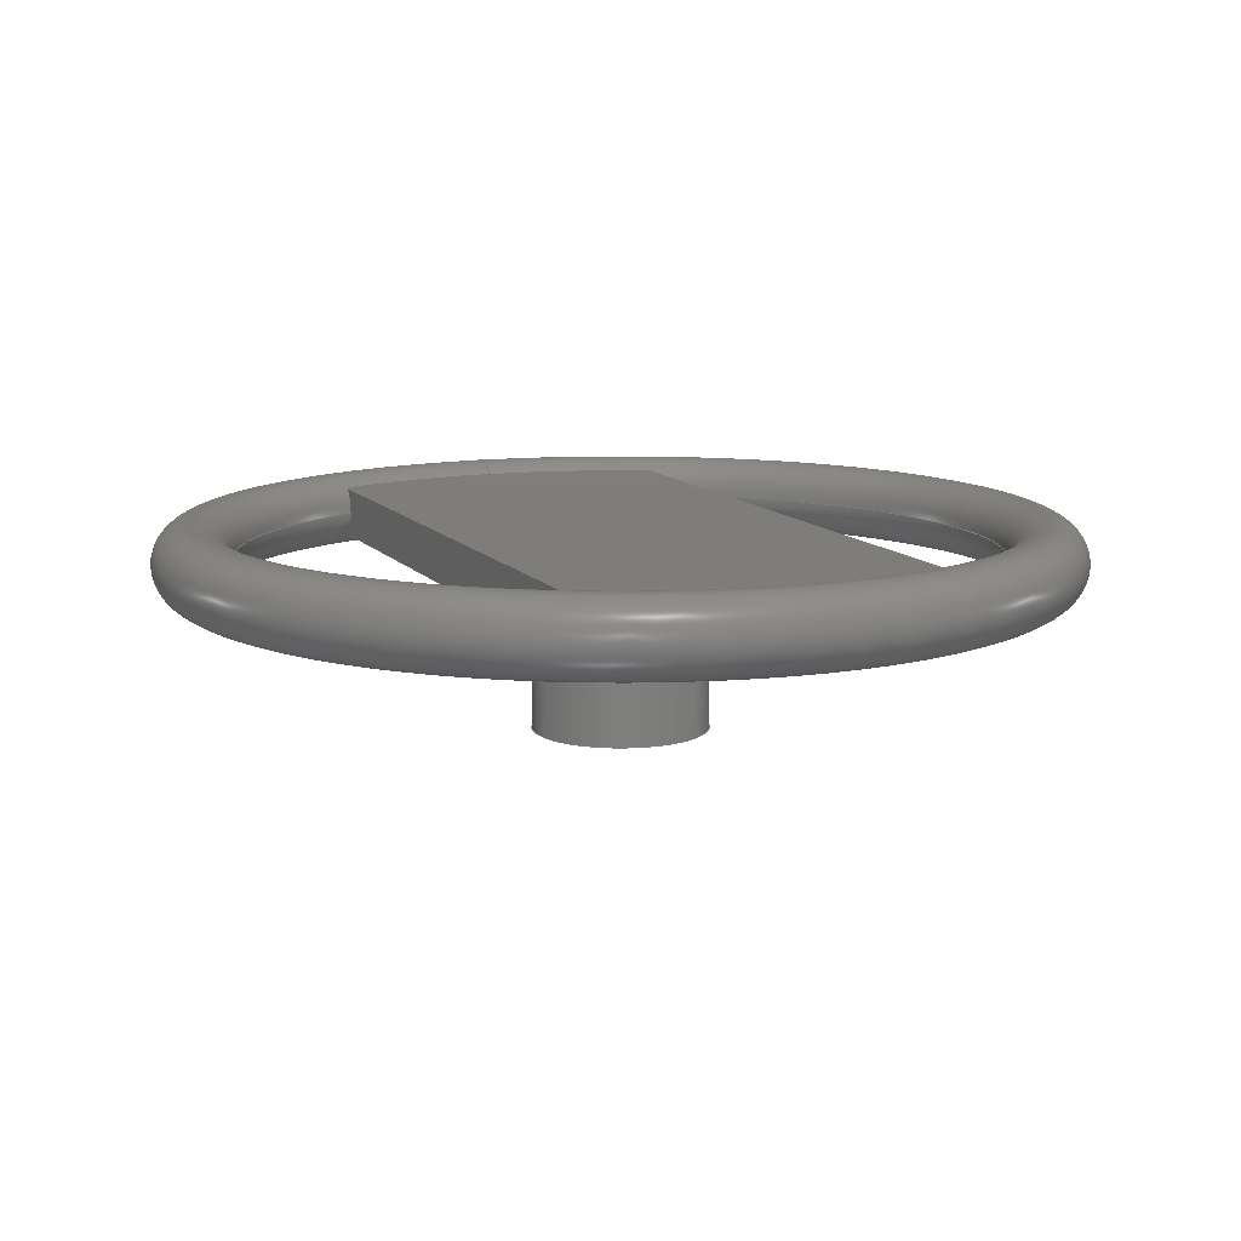
<metadata>
{"format":"step","ext":"step","renderer":"f3d","projection":"perspective","resolution":1024,"background":"white","views":[{"elev":11.3,"azim":67.8,"up":"+Z"}]}
</metadata>
<code>
ISO-10303-21;
DATA;
#1=MECHANICAL_DESIGN_GEOMETRIC_PRESENTATION_REPRESENTATION('',(#4),#351);
#2=SHAPE_REPRESENTATION_RELATIONSHIP('SRR','None',#358,#3);
#3=ADVANCED_BREP_SHAPE_REPRESENTATION('',(#5),#350);
#4=STYLED_ITEM('',(#368),#5);
#5=MANIFOLD_SOLID_BREP('Body1',#153);
#6=TOROIDAL_SURFACE('',#181,165,15);
#7=CYLINDRICAL_SURFACE('',#175,35);
#8=FACE_BOUND('',#29,.T.);
#9=CIRCLE('',#169,153.8);
#10=CIRCLE('',#170,153.8);
#11=CIRCLE('',#171,153.8);
#12=CIRCLE('',#172,35);
#13=CIRCLE('',#174,35);
#14=CIRCLE('',#178,153.8);
#15=CIRCLE('',#179,153.8);
#16=CIRCLE('',#180,153.8);
#17=CIRCLE('',#182,15);
#18=CIRCLE('',#183,150);
#19=CIRCLE('',#184,150);
#20=FACE_OUTER_BOUND('',#27,.T.);
#21=FACE_OUTER_BOUND('',#28,.T.);
#22=FACE_OUTER_BOUND('',#30,.T.);
#23=FACE_OUTER_BOUND('',#31,.T.);
#24=FACE_OUTER_BOUND('',#32,.T.);
#25=FACE_OUTER_BOUND('',#33,.T.);
#26=FACE_OUTER_BOUND('',#34,.T.);
#27=EDGE_LOOP('',(#93,#94,#95,#96,#97,#98));
#28=EDGE_LOOP('',(#99,#100,#101,#102,#103));
#29=EDGE_LOOP('',(#104));
#30=EDGE_LOOP('',(#105));
#31=EDGE_LOOP('',(#106,#107,#108,#109));
#32=EDGE_LOOP('',(#110,#111,#112,#113,#114,#115));
#33=EDGE_LOOP('',(#116,#117,#118,#119,#120));
#34=EDGE_LOOP('',(#121,#122,#123,#124,#125,#126,#127,#128,#129,#130,#131,
#132,#133,#134,#135,#136,#137,#138,#139,#140));
#35=LINE('',#243,#40);
#36=LINE('',#267,#41);
#37=LINE('',#282,#42);
#38=LINE('',#292,#43);
#39=LINE('',#307,#44);
#40=VECTOR('',#189,10);
#41=VECTOR('',#190,10);
#42=VECTOR('',#195,10);
#43=VECTOR('',#208,60);
#44=VECTOR('',#211,10);
#45=B_SPLINE_CURVE_WITH_KNOTS('',3,(#232,#233,#234,#235,#236,#237,#238,
#239,#240,#241),.UNSPECIFIED.,.F.,.F.,(4,2,2,2,4),(3.628,3.86,
4.145,4.412,4.68),.UNSPECIFIED.);
#46=B_SPLINE_CURVE_WITH_KNOTS('',3,(#245,#246,#247,#248,#249,#250,#251,
#252,#253,#254),.UNSPECIFIED.,.F.,.F.,(4,2,2,2,4),(4.68,4.947,
5.215,5.5,5.732),.UNSPECIFIED.);
#47=B_SPLINE_CURVE_WITH_KNOTS('',3,(#256,#257,#258,#259,#260,#261,#262,
#263,#264,#265),.UNSPECIFIED.,.F.,.F.,(4,2,2,2,4),(3.628,3.86,
4.145,4.412,4.68),.UNSPECIFIED.);
#48=B_SPLINE_CURVE_WITH_KNOTS('',3,(#268,#269,#270,#271,#272,#273,#274,
#275,#276,#277),.UNSPECIFIED.,.F.,.F.,(4,2,2,2,4),(4.68,4.947,
5.215,5.5,5.732),.UNSPECIFIED.);
#49=B_SPLINE_CURVE_WITH_KNOTS('',3,(#296,#297,#298,#299,#300,#301,#302,
#303,#304,#305),.UNSPECIFIED.,.F.,.F.,(4,2,2,2,4),(3.628,3.86,
4.145,4.412,4.68),.UNSPECIFIED.);
#50=B_SPLINE_CURVE_WITH_KNOTS('',3,(#309,#310,#311,#312,#313,#314,#315,
#316,#317,#318),.UNSPECIFIED.,.F.,.F.,(4,2,2,2,4),(4.68,4.947,
5.215,5.5,5.732),.UNSPECIFIED.);
#51=B_SPLINE_CURVE_WITH_KNOTS('',3,(#319,#320,#321,#322,#323,#324,#325,
#326,#327,#328),.UNSPECIFIED.,.F.,.F.,(4,2,2,2,4),(3.628,3.86,
4.145,4.412,4.68),.UNSPECIFIED.);
#52=B_SPLINE_CURVE_WITH_KNOTS('',3,(#329,#330,#331,#332,#333,#334,#335,
#336,#337,#338),.UNSPECIFIED.,.F.,.F.,(4,2,2,2,4),(4.68,4.947,
5.215,5.5,5.732),.UNSPECIFIED.);
#53=VERTEX_POINT('',#230);
#54=VERTEX_POINT('',#231);
#55=VERTEX_POINT('',#242);
#56=VERTEX_POINT('',#244);
#57=VERTEX_POINT('',#255);
#58=VERTEX_POINT('',#266);
#59=VERTEX_POINT('',#279);
#60=VERTEX_POINT('',#281);
#61=VERTEX_POINT('',#283);
#62=VERTEX_POINT('',#286);
#63=VERTEX_POINT('',#289);
#64=VERTEX_POINT('',#294);
#65=VERTEX_POINT('',#295);
#66=VERTEX_POINT('',#306);
#67=VERTEX_POINT('',#308);
#68=VERTEX_POINT('',#341);
#69=EDGE_CURVE('',#53,#54,#45,.T.);
#70=EDGE_CURVE('',#55,#53,#35,.T.);
#71=EDGE_CURVE('',#56,#55,#46,.T.);
#72=EDGE_CURVE('',#57,#56,#47,.T.);
#73=EDGE_CURVE('',#58,#57,#36,.T.);
#74=EDGE_CURVE('',#54,#58,#48,.T.);
#75=EDGE_CURVE('',#59,#53,#9,.T.);
#76=EDGE_CURVE('',#59,#60,#37,.T.);
#77=EDGE_CURVE('',#61,#60,#10,.T.);
#78=EDGE_CURVE('',#55,#61,#11,.T.);
#79=EDGE_CURVE('',#62,#62,#12,.F.);
#80=EDGE_CURVE('',#63,#63,#13,.T.);
#81=EDGE_CURVE('',#63,#62,#38,.T.);
#82=EDGE_CURVE('',#64,#65,#49,.T.);
#83=EDGE_CURVE('',#66,#64,#39,.T.);
#84=EDGE_CURVE('',#67,#66,#50,.T.);
#85=EDGE_CURVE('',#60,#67,#51,.T.);
#86=EDGE_CURVE('',#65,#59,#52,.T.);
#87=EDGE_CURVE('',#58,#64,#14,.T.);
#88=EDGE_CURVE('',#68,#57,#15,.T.);
#89=EDGE_CURVE('',#66,#68,#16,.T.);
#90=EDGE_CURVE('',#68,#61,#17,.T.);
#91=EDGE_CURVE('',#56,#54,#18,.T.);
#92=EDGE_CURVE('',#65,#67,#19,.T.);
#93=ORIENTED_EDGE('',*,*,#69,.F.);
#94=ORIENTED_EDGE('',*,*,#70,.F.);
#95=ORIENTED_EDGE('',*,*,#71,.F.);
#96=ORIENTED_EDGE('',*,*,#72,.F.);
#97=ORIENTED_EDGE('',*,*,#73,.F.);
#98=ORIENTED_EDGE('',*,*,#74,.F.);
#99=ORIENTED_EDGE('',*,*,#75,.F.);
#100=ORIENTED_EDGE('',*,*,#76,.T.);
#101=ORIENTED_EDGE('',*,*,#77,.F.);
#102=ORIENTED_EDGE('',*,*,#78,.F.);
#103=ORIENTED_EDGE('',*,*,#70,.T.);
#104=ORIENTED_EDGE('',*,*,#79,.T.);
#105=ORIENTED_EDGE('',*,*,#80,.F.);
#106=ORIENTED_EDGE('',*,*,#80,.T.);
#107=ORIENTED_EDGE('',*,*,#81,.T.);
#108=ORIENTED_EDGE('',*,*,#79,.F.);
#109=ORIENTED_EDGE('',*,*,#81,.F.);
#110=ORIENTED_EDGE('',*,*,#82,.F.);
#111=ORIENTED_EDGE('',*,*,#83,.F.);
#112=ORIENTED_EDGE('',*,*,#84,.F.);
#113=ORIENTED_EDGE('',*,*,#85,.F.);
#114=ORIENTED_EDGE('',*,*,#76,.F.);
#115=ORIENTED_EDGE('',*,*,#86,.F.);
#116=ORIENTED_EDGE('',*,*,#87,.F.);
#117=ORIENTED_EDGE('',*,*,#73,.T.);
#118=ORIENTED_EDGE('',*,*,#88,.F.);
#119=ORIENTED_EDGE('',*,*,#89,.F.);
#120=ORIENTED_EDGE('',*,*,#83,.T.);
#121=ORIENTED_EDGE('',*,*,#90,.F.);
#122=ORIENTED_EDGE('',*,*,#88,.T.);
#123=ORIENTED_EDGE('',*,*,#72,.T.);
#124=ORIENTED_EDGE('',*,*,#91,.T.);
#125=ORIENTED_EDGE('',*,*,#74,.T.);
#126=ORIENTED_EDGE('',*,*,#87,.T.);
#127=ORIENTED_EDGE('',*,*,#82,.T.);
#128=ORIENTED_EDGE('',*,*,#92,.T.);
#129=ORIENTED_EDGE('',*,*,#84,.T.);
#130=ORIENTED_EDGE('',*,*,#89,.T.);
#131=ORIENTED_EDGE('',*,*,#90,.T.);
#132=ORIENTED_EDGE('',*,*,#77,.T.);
#133=ORIENTED_EDGE('',*,*,#85,.T.);
#134=ORIENTED_EDGE('',*,*,#92,.F.);
#135=ORIENTED_EDGE('',*,*,#86,.T.);
#136=ORIENTED_EDGE('',*,*,#75,.T.);
#137=ORIENTED_EDGE('',*,*,#69,.T.);
#138=ORIENTED_EDGE('',*,*,#91,.F.);
#139=ORIENTED_EDGE('',*,*,#71,.T.);
#140=ORIENTED_EDGE('',*,*,#78,.T.);
#141=PLANE('',#167);
#142=PLANE('',#168);
#143=PLANE('',#173);
#144=PLANE('',#176);
#145=PLANE('',#177);
#146=ADVANCED_FACE('',(#20),#141,.T.);
#147=ADVANCED_FACE('',(#21,#8),#142,.F.);
#148=ADVANCED_FACE('',(#22),#143,.T.);
#149=ADVANCED_FACE('',(#23),#7,.T.);
#150=ADVANCED_FACE('',(#24),#144,.T.);
#151=ADVANCED_FACE('',(#25),#145,.T.);
#152=ADVANCED_FACE('',(#26),#6,.T.);
#153=CLOSED_SHELL('',(#146,#147,#148,#149,#150,#151,#152));
#154=DERIVED_UNIT_ELEMENT(#156,1);
#155=DERIVED_UNIT_ELEMENT(#353,-3);
#156=(
MASS_UNIT()
NAMED_UNIT(*)
SI_UNIT(.KILO.,.GRAM.)
);
#157=DERIVED_UNIT((#154,#155));
#158=MEASURE_REPRESENTATION_ITEM('density measure',
POSITIVE_RATIO_MEASURE(7850),#157);
#159=PROPERTY_DEFINITION_REPRESENTATION(#164,#161);
#160=PROPERTY_DEFINITION_REPRESENTATION(#165,#162);
#161=REPRESENTATION('material name',(#163),#350);
#162=REPRESENTATION('density',(#158),#350);
#163=DESCRIPTIVE_REPRESENTATION_ITEM('Steel','Steel');
#164=PROPERTY_DEFINITION('material property','material name',#360);
#165=PROPERTY_DEFINITION('material property','density of part',#360);
#166=AXIS2_PLACEMENT_3D('',#228,#185,#186);
#167=AXIS2_PLACEMENT_3D('',#229,#187,#188);
#168=AXIS2_PLACEMENT_3D('',#278,#191,#192);
#169=AXIS2_PLACEMENT_3D('',#280,#193,#194);
#170=AXIS2_PLACEMENT_3D('',#284,#196,#197);
#171=AXIS2_PLACEMENT_3D('',#285,#198,#199);
#172=AXIS2_PLACEMENT_3D('',#287,#200,#201);
#173=AXIS2_PLACEMENT_3D('',#288,#202,#203);
#174=AXIS2_PLACEMENT_3D('',#290,#204,#205);
#175=AXIS2_PLACEMENT_3D('',#291,#206,#207);
#176=AXIS2_PLACEMENT_3D('',#293,#209,#210);
#177=AXIS2_PLACEMENT_3D('',#339,#212,#213);
#178=AXIS2_PLACEMENT_3D('',#340,#214,#215);
#179=AXIS2_PLACEMENT_3D('',#342,#216,#217);
#180=AXIS2_PLACEMENT_3D('',#343,#218,#219);
#181=AXIS2_PLACEMENT_3D('',#344,#220,#221);
#182=AXIS2_PLACEMENT_3D('',#345,#222,#223);
#183=AXIS2_PLACEMENT_3D('',#346,#224,#225);
#184=AXIS2_PLACEMENT_3D('',#347,#226,#227);
#185=DIRECTION('axis',(0,0,1));
#186=DIRECTION('refdir',(1,0,0));
#187=DIRECTION('center_axis',(0,1,0));
#188=DIRECTION('ref_axis',(-1,0,0));
#189=DIRECTION('',(1,0,0));
#190=DIRECTION('',(-1,0,0));
#191=DIRECTION('center_axis',(0,0,1));
#192=DIRECTION('ref_axis',(1,0,0));
#193=DIRECTION('center_axis',(0,0,1));
#194=DIRECTION('ref_axis',(1,0,0));
#195=DIRECTION('',(-1,0,0));
#196=DIRECTION('center_axis',(0,0,1));
#197=DIRECTION('ref_axis',(1,0,0));
#198=DIRECTION('center_axis',(0,0,1));
#199=DIRECTION('ref_axis',(1,0,0));
#200=DIRECTION('center_axis',(0,0,-1));
#201=DIRECTION('ref_axis',(1,0,0));
#202=DIRECTION('center_axis',(0,0,-1));
#203=DIRECTION('ref_axis',(1,0,0));
#204=DIRECTION('center_axis',(0,0,1));
#205=DIRECTION('ref_axis',(1,0,0));
#206=DIRECTION('center_axis',(0,0,-1));
#207=DIRECTION('ref_axis',(1,0,0));
#208=DIRECTION('',(0,0,1));
#209=DIRECTION('center_axis',(0,-1,0));
#210=DIRECTION('ref_axis',(1,0,0));
#211=DIRECTION('',(1,0,0));
#212=DIRECTION('center_axis',(0,0,1));
#213=DIRECTION('ref_axis',(1,0,0));
#214=DIRECTION('center_axis',(0,0,-1));
#215=DIRECTION('ref_axis',(1,0,0));
#216=DIRECTION('center_axis',(0,0,-1));
#217=DIRECTION('ref_axis',(1,0,0));
#218=DIRECTION('center_axis',(0,0,-1));
#219=DIRECTION('ref_axis',(1,0,0));
#220=DIRECTION('center_axis',(0,0,1));
#221=DIRECTION('ref_axis',(1,0,0));
#222=DIRECTION('center_axis',(9.869e-17,-1,0));
#223=DIRECTION('ref_axis',(-1,-9.869e-17,0));
#224=DIRECTION('center_axis',(0,0,-1));
#225=DIRECTION('ref_axis',(1,0,0));
#226=DIRECTION('center_axis',(0,0,-1));
#227=DIRECTION('ref_axis',(1,0,0));
#228=CARTESIAN_POINT('',(0,0,0));
#229=CARTESIAN_POINT('Origin',(1333,-30,0));
#230=CARTESIAN_POINT('',(1337,-30,-10));
#231=CARTESIAN_POINT('',(1333,-30,-4.943e-15));
#232=CARTESIAN_POINT('Ctrl Pts',(1337,-30,-10));
#233=CARTESIAN_POINT('Ctrl Pts',(1336,-30,-9.438));
#234=CARTESIAN_POINT('Ctrl Pts',(1336,-30,-8.798));
#235=CARTESIAN_POINT('Ctrl Pts',(1335,-30,-7.277));
#236=CARTESIAN_POINT('Ctrl Pts',(1334,-30,-6.372));
#237=CARTESIAN_POINT('Ctrl Pts',(1333,-30,-4.689));
#238=CARTESIAN_POINT('Ctrl Pts',(1333,-30,-3.763));
#239=CARTESIAN_POINT('Ctrl Pts',(1333,-30,-1.864));
#240=CARTESIAN_POINT('Ctrl Pts',(1333,-30,-0.8917));
#241=CARTESIAN_POINT('Ctrl Pts',(1333,-30,-2.22e-15));
#242=CARTESIAN_POINT('',(1063,-30,-10));
#243=CARTESIAN_POINT('',(1366,-30,-10));
#244=CARTESIAN_POINT('',(1067,-30,-1.335e-15));
#245=CARTESIAN_POINT('Ctrl Pts',(1067,-30,-5.551e-16));
#246=CARTESIAN_POINT('Ctrl Pts',(1067,-30,-0.8917));
#247=CARTESIAN_POINT('Ctrl Pts',(1067,-30,-1.864));
#248=CARTESIAN_POINT('Ctrl Pts',(1067,-30,-3.763));
#249=CARTESIAN_POINT('Ctrl Pts',(1067,-30,-4.689));
#250=CARTESIAN_POINT('Ctrl Pts',(1066,-30,-6.372));
#251=CARTESIAN_POINT('Ctrl Pts',(1065,-30,-7.277));
#252=CARTESIAN_POINT('Ctrl Pts',(1064,-30,-8.798));
#253=CARTESIAN_POINT('Ctrl Pts',(1064,-30,-9.438));
#254=CARTESIAN_POINT('Ctrl Pts',(1063,-30,-10));
#255=CARTESIAN_POINT('',(1063,-30,10));
#256=CARTESIAN_POINT('Ctrl Pts',(1063,-30,10));
#257=CARTESIAN_POINT('Ctrl Pts',(1064,-30,9.438));
#258=CARTESIAN_POINT('Ctrl Pts',(1064,-30,8.798));
#259=CARTESIAN_POINT('Ctrl Pts',(1065,-30,7.277));
#260=CARTESIAN_POINT('Ctrl Pts',(1066,-30,6.372));
#261=CARTESIAN_POINT('Ctrl Pts',(1067,-30,4.689));
#262=CARTESIAN_POINT('Ctrl Pts',(1067,-30,3.763));
#263=CARTESIAN_POINT('Ctrl Pts',(1067,-30,1.864));
#264=CARTESIAN_POINT('Ctrl Pts',(1067,-30,0.8917));
#265=CARTESIAN_POINT('Ctrl Pts',(1067,-30,-3.608e-15));
#266=CARTESIAN_POINT('',(1337,-30,10));
#267=CARTESIAN_POINT('',(1366,-30,10));
#268=CARTESIAN_POINT('Ctrl Pts',(1333,-30,-8.049e-15));
#269=CARTESIAN_POINT('Ctrl Pts',(1333,-30,0.8917));
#270=CARTESIAN_POINT('Ctrl Pts',(1333,-30,1.864));
#271=CARTESIAN_POINT('Ctrl Pts',(1333,-30,3.763));
#272=CARTESIAN_POINT('Ctrl Pts',(1333,-30,4.689));
#273=CARTESIAN_POINT('Ctrl Pts',(1334,-30,6.372));
#274=CARTESIAN_POINT('Ctrl Pts',(1335,-30,7.277));
#275=CARTESIAN_POINT('Ctrl Pts',(1336,-30,8.798));
#276=CARTESIAN_POINT('Ctrl Pts',(1336,-30,9.438));
#277=CARTESIAN_POINT('Ctrl Pts',(1337,-30,10));
#278=CARTESIAN_POINT('Origin',(1200,-100,-10));
#279=CARTESIAN_POINT('',(1337,-170,-10));
#280=CARTESIAN_POINT('Origin',(1200,-100,-10));
#281=CARTESIAN_POINT('',(1063,-170,-10));
#282=CARTESIAN_POINT('',(1034,-170,-10));
#283=CARTESIAN_POINT('',(1046,-100,-10));
#284=CARTESIAN_POINT('Origin',(1200,-100,-10));
#285=CARTESIAN_POINT('Origin',(1200,-100,-10));
#286=CARTESIAN_POINT('',(1165,-100,-10));
#287=CARTESIAN_POINT('Origin',(1200,-100,-10));
#288=CARTESIAN_POINT('Origin',(1200,-100,-70));
#289=CARTESIAN_POINT('',(1165,-100,-70));
#290=CARTESIAN_POINT('Origin',(1200,-100,-70));
#291=CARTESIAN_POINT('Origin',(1200,-100,-10));
#292=CARTESIAN_POINT('',(1165,-100,-10));
#293=CARTESIAN_POINT('Origin',(1067,-170,0));
#294=CARTESIAN_POINT('',(1337,-170,10));
#295=CARTESIAN_POINT('',(1333,-170,-1.612e-15));
#296=CARTESIAN_POINT('Ctrl Pts',(1337,-170,10));
#297=CARTESIAN_POINT('Ctrl Pts',(1336,-170,9.438));
#298=CARTESIAN_POINT('Ctrl Pts',(1336,-170,8.798));
#299=CARTESIAN_POINT('Ctrl Pts',(1335,-170,7.277));
#300=CARTESIAN_POINT('Ctrl Pts',(1334,-170,6.372));
#301=CARTESIAN_POINT('Ctrl Pts',(1333,-170,4.689));
#302=CARTESIAN_POINT('Ctrl Pts',(1333,-170,3.763));
#303=CARTESIAN_POINT('Ctrl Pts',(1333,-170,1.864));
#304=CARTESIAN_POINT('Ctrl Pts',(1333,-170,0.8917));
#305=CARTESIAN_POINT('Ctrl Pts',(1333,-170,-3.331e-15));
#306=CARTESIAN_POINT('',(1063,-170,10));
#307=CARTESIAN_POINT('',(1034,-170,10));
#308=CARTESIAN_POINT('',(1067,-170,-8.582e-17));
#309=CARTESIAN_POINT('Ctrl Pts',(1067,-170,1.665e-15));
#310=CARTESIAN_POINT('Ctrl Pts',(1067,-170,0.8917));
#311=CARTESIAN_POINT('Ctrl Pts',(1067,-170,1.864));
#312=CARTESIAN_POINT('Ctrl Pts',(1067,-170,3.763));
#313=CARTESIAN_POINT('Ctrl Pts',(1067,-170,4.689));
#314=CARTESIAN_POINT('Ctrl Pts',(1066,-170,6.372));
#315=CARTESIAN_POINT('Ctrl Pts',(1065,-170,7.277));
#316=CARTESIAN_POINT('Ctrl Pts',(1064,-170,8.798));
#317=CARTESIAN_POINT('Ctrl Pts',(1064,-170,9.438));
#318=CARTESIAN_POINT('Ctrl Pts',(1063,-170,10));
#319=CARTESIAN_POINT('Ctrl Pts',(1063,-170,-10));
#320=CARTESIAN_POINT('Ctrl Pts',(1064,-170,-9.438));
#321=CARTESIAN_POINT('Ctrl Pts',(1064,-170,-8.798));
#322=CARTESIAN_POINT('Ctrl Pts',(1065,-170,-7.277));
#323=CARTESIAN_POINT('Ctrl Pts',(1066,-170,-6.372));
#324=CARTESIAN_POINT('Ctrl Pts',(1067,-170,-4.689));
#325=CARTESIAN_POINT('Ctrl Pts',(1067,-170,-3.763));
#326=CARTESIAN_POINT('Ctrl Pts',(1067,-170,-1.864));
#327=CARTESIAN_POINT('Ctrl Pts',(1067,-170,-0.8917));
#328=CARTESIAN_POINT('Ctrl Pts',(1067,-170,-6.939e-15));
#329=CARTESIAN_POINT('Ctrl Pts',(1333,-170,3.886e-15));
#330=CARTESIAN_POINT('Ctrl Pts',(1333,-170,-0.8917));
#331=CARTESIAN_POINT('Ctrl Pts',(1333,-170,-1.864));
#332=CARTESIAN_POINT('Ctrl Pts',(1333,-170,-3.763));
#333=CARTESIAN_POINT('Ctrl Pts',(1333,-170,-4.689));
#334=CARTESIAN_POINT('Ctrl Pts',(1334,-170,-6.372));
#335=CARTESIAN_POINT('Ctrl Pts',(1335,-170,-7.277));
#336=CARTESIAN_POINT('Ctrl Pts',(1336,-170,-8.798));
#337=CARTESIAN_POINT('Ctrl Pts',(1336,-170,-9.438));
#338=CARTESIAN_POINT('Ctrl Pts',(1337,-170,-10));
#339=CARTESIAN_POINT('Origin',(1200,-100,10));
#340=CARTESIAN_POINT('Origin',(1200,-100,10));
#341=CARTESIAN_POINT('',(1046,-100,10));
#342=CARTESIAN_POINT('Origin',(1200,-100,10));
#343=CARTESIAN_POINT('Origin',(1200,-100,10));
#344=CARTESIAN_POINT('Origin',(1200,-100,0));
#345=CARTESIAN_POINT('Origin',(1035,-100,0));
#346=CARTESIAN_POINT('Origin',(1200,-100,-1.837e-15));
#347=CARTESIAN_POINT('Origin',(1200,-100,-1.837e-15));
#348=UNCERTAINTY_MEASURE_WITH_UNIT(LENGTH_MEASURE(0.01),#352,
'DISTANCE_ACCURACY_VALUE',
'Maximum model space distance between geometric entities at asserted c
onnectivities');
#349=UNCERTAINTY_MEASURE_WITH_UNIT(LENGTH_MEASURE(0.01),#352,
'DISTANCE_ACCURACY_VALUE',
'Maximum model space distance between geometric entities at asserted c
onnectivities');
#350=(
GEOMETRIC_REPRESENTATION_CONTEXT(3)
GLOBAL_UNCERTAINTY_ASSIGNED_CONTEXT((#348))
GLOBAL_UNIT_ASSIGNED_CONTEXT((#352,#354,#355))
REPRESENTATION_CONTEXT('','3D')
);
#351=(
GEOMETRIC_REPRESENTATION_CONTEXT(3)
GLOBAL_UNCERTAINTY_ASSIGNED_CONTEXT((#349))
GLOBAL_UNIT_ASSIGNED_CONTEXT((#352,#354,#355))
REPRESENTATION_CONTEXT('','3D')
);
#352=(
LENGTH_UNIT()
NAMED_UNIT(*)
SI_UNIT(.MILLI.,.METRE.)
);
#353=(
LENGTH_UNIT()
NAMED_UNIT(*)
SI_UNIT($,.METRE.)
);
#354=(
NAMED_UNIT(*)
PLANE_ANGLE_UNIT()
SI_UNIT($,.RADIAN.)
);
#355=(
NAMED_UNIT(*)
SI_UNIT($,.STERADIAN.)
SOLID_ANGLE_UNIT()
);
#356=SHAPE_DEFINITION_REPRESENTATION(#357,#358);
#357=PRODUCT_DEFINITION_SHAPE('',$,#360);
#358=SHAPE_REPRESENTATION('',(#166),#350);
#359=PRODUCT_DEFINITION_CONTEXT('part definition',#364,'design');
#360=PRODUCT_DEFINITION('SteeringWheel','SteeringWheel',#361,#359);
#361=PRODUCT_DEFINITION_FORMATION('',$,#366);
#362=PRODUCT_RELATED_PRODUCT_CATEGORY('SteeringWheel','SteeringWheel',(#366));
#363=APPLICATION_PROTOCOL_DEFINITION('international standard',
'automotive_design',2009,#364);
#364=APPLICATION_CONTEXT(
'Core Data for Automotive Mechanical Design Process');
#365=PRODUCT_CONTEXT('part definition',#364,'mechanical');
#366=PRODUCT('SteeringWheel','SteeringWheel',$,(#365));
#367=PRESENTATION_STYLE_ASSIGNMENT((#369));
#368=PRESENTATION_STYLE_ASSIGNMENT((#370));
#369=SURFACE_STYLE_USAGE(.BOTH.,#371);
#370=SURFACE_STYLE_USAGE(.BOTH.,#372);
#371=SURFACE_SIDE_STYLE('',(#373));
#372=SURFACE_SIDE_STYLE('',(#374));
#373=SURFACE_STYLE_FILL_AREA(#375);
#374=SURFACE_STYLE_FILL_AREA(#376);
#375=FILL_AREA_STYLE('Steel - Satin',(#377));
#376=FILL_AREA_STYLE('Paint - Enamel Glossy (Black)',(#378));
#377=FILL_AREA_STYLE_COLOUR('Steel - Satin',#379);
#378=FILL_AREA_STYLE_COLOUR('Paint - Enamel Glossy (Black)',#380);
#379=COLOUR_RGB('Steel - Satin',0.6275,0.6275,0.6275);
#380=COLOUR_RGB('Paint - Enamel Glossy (Black)',0.09804,0.09804,
0.09804);
ENDSEC;
END-ISO-10303-21;

</code>
